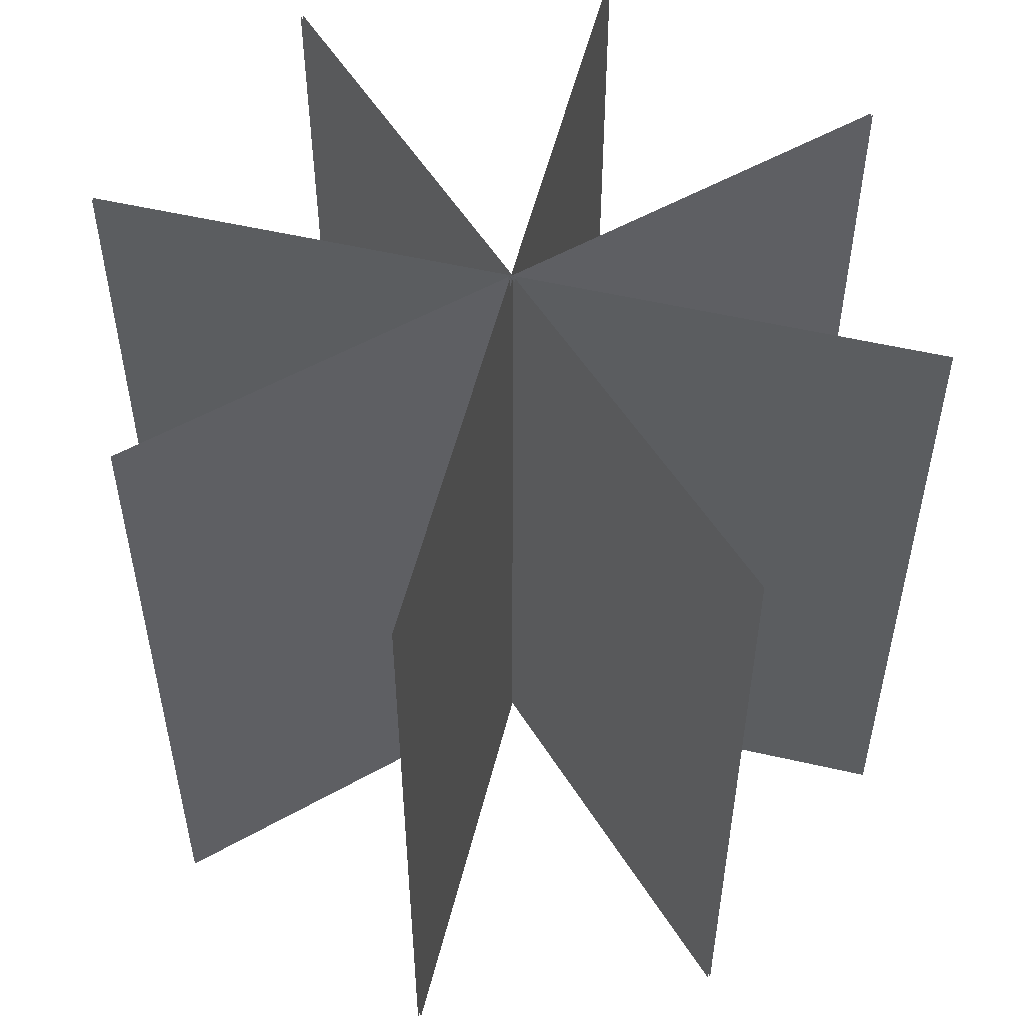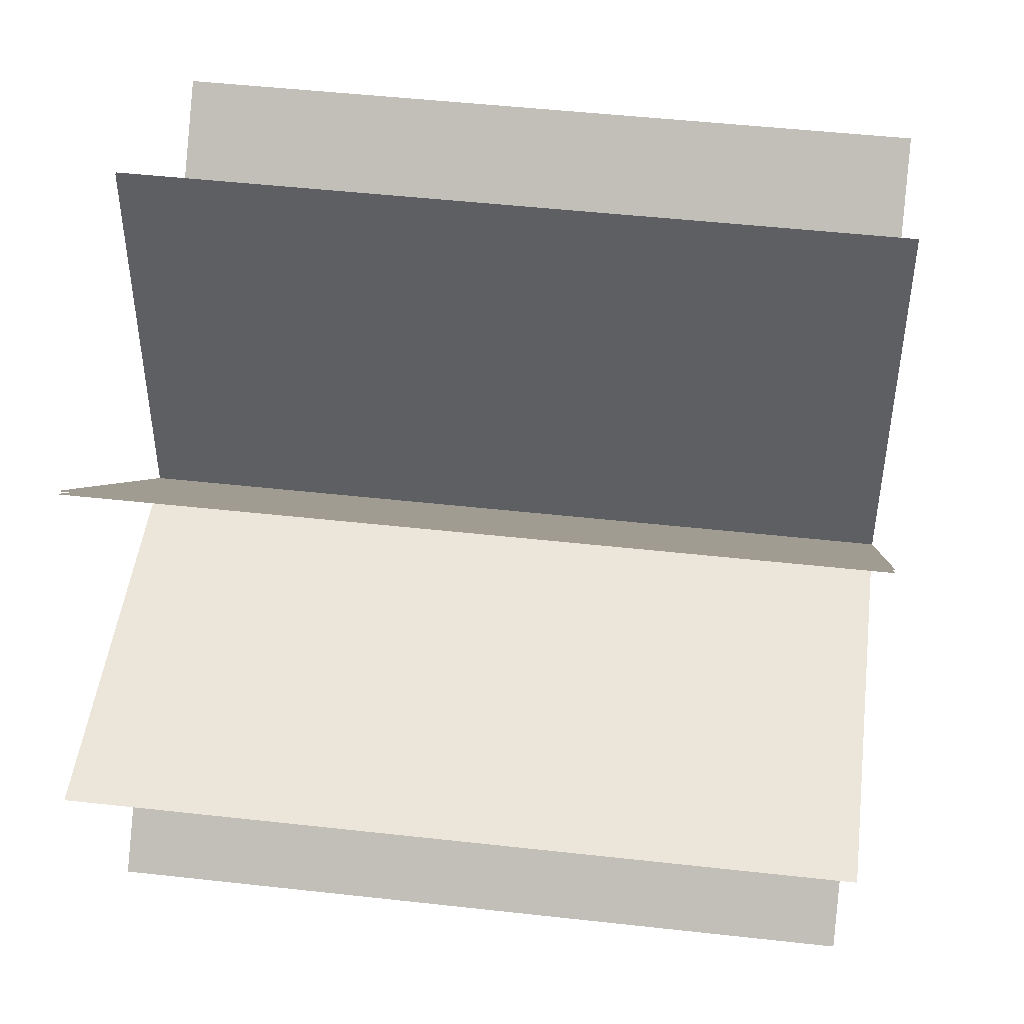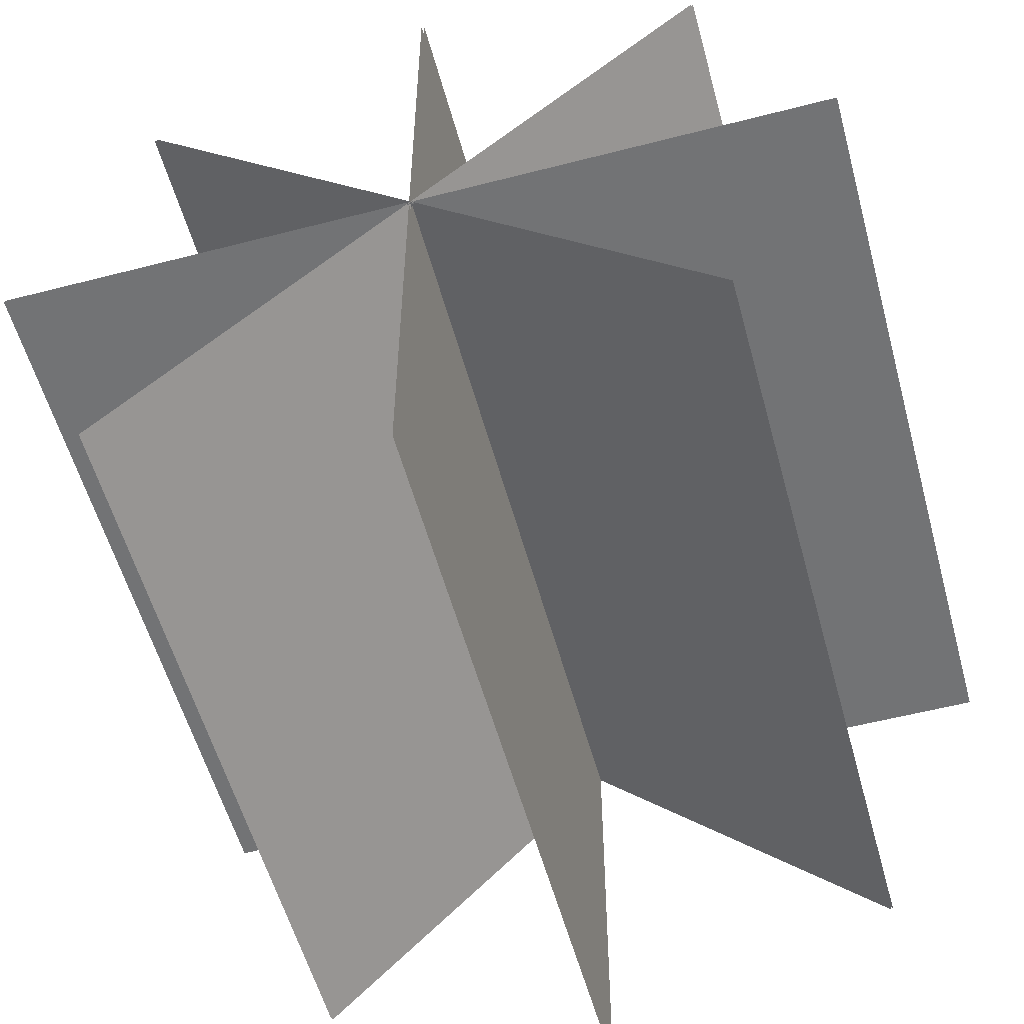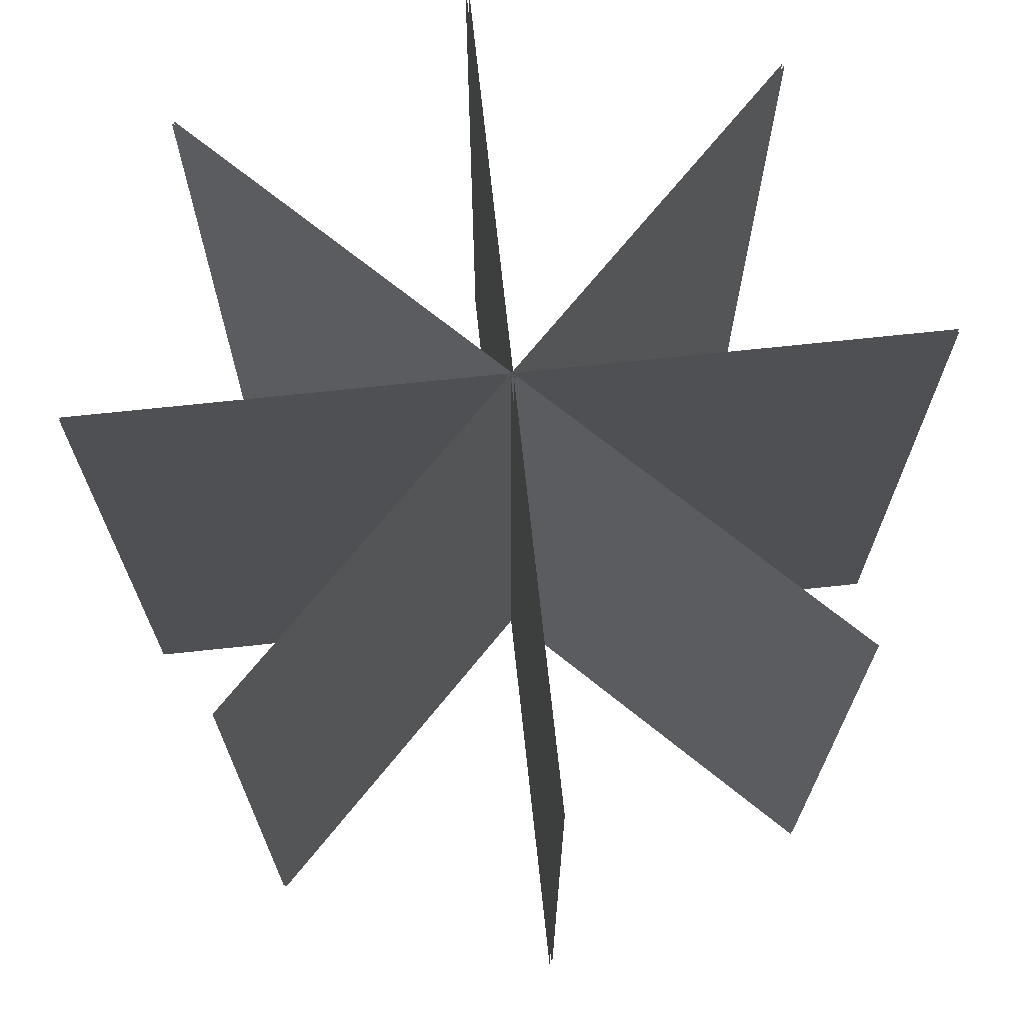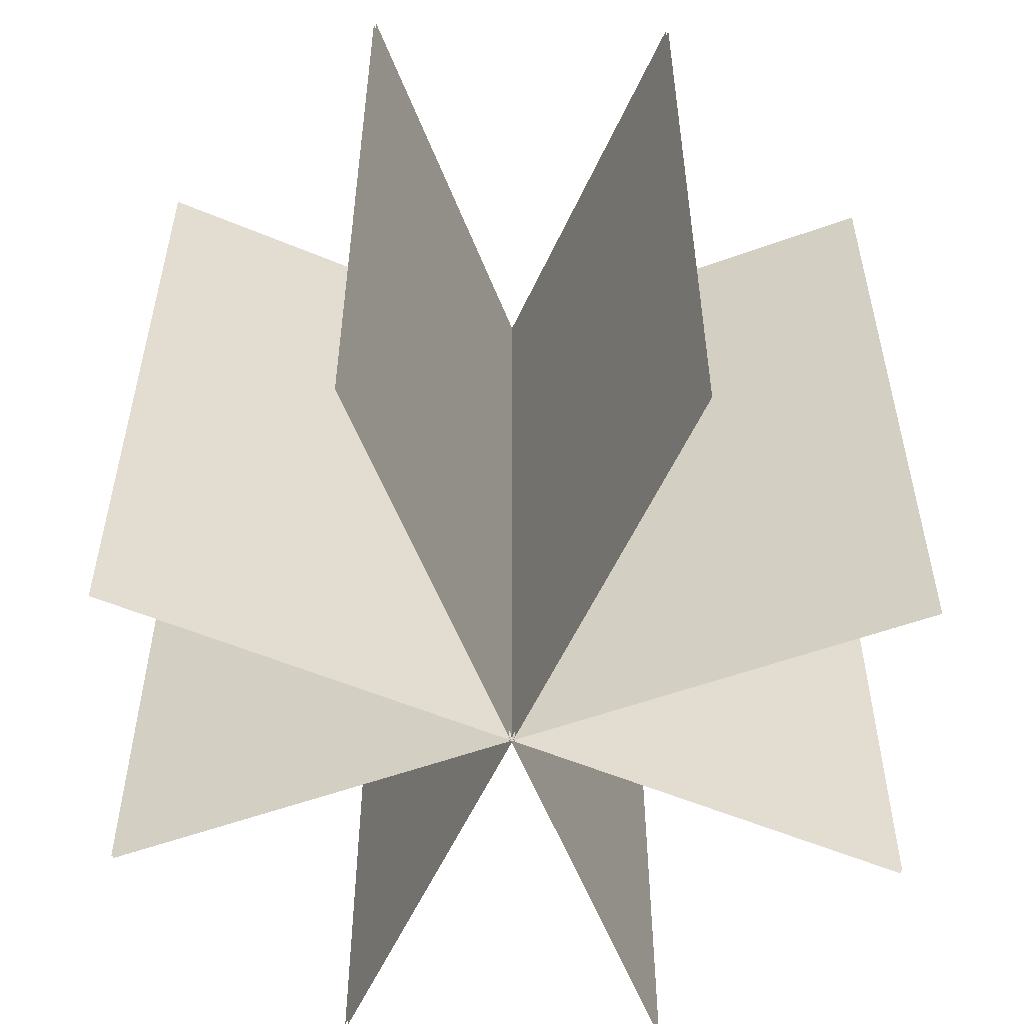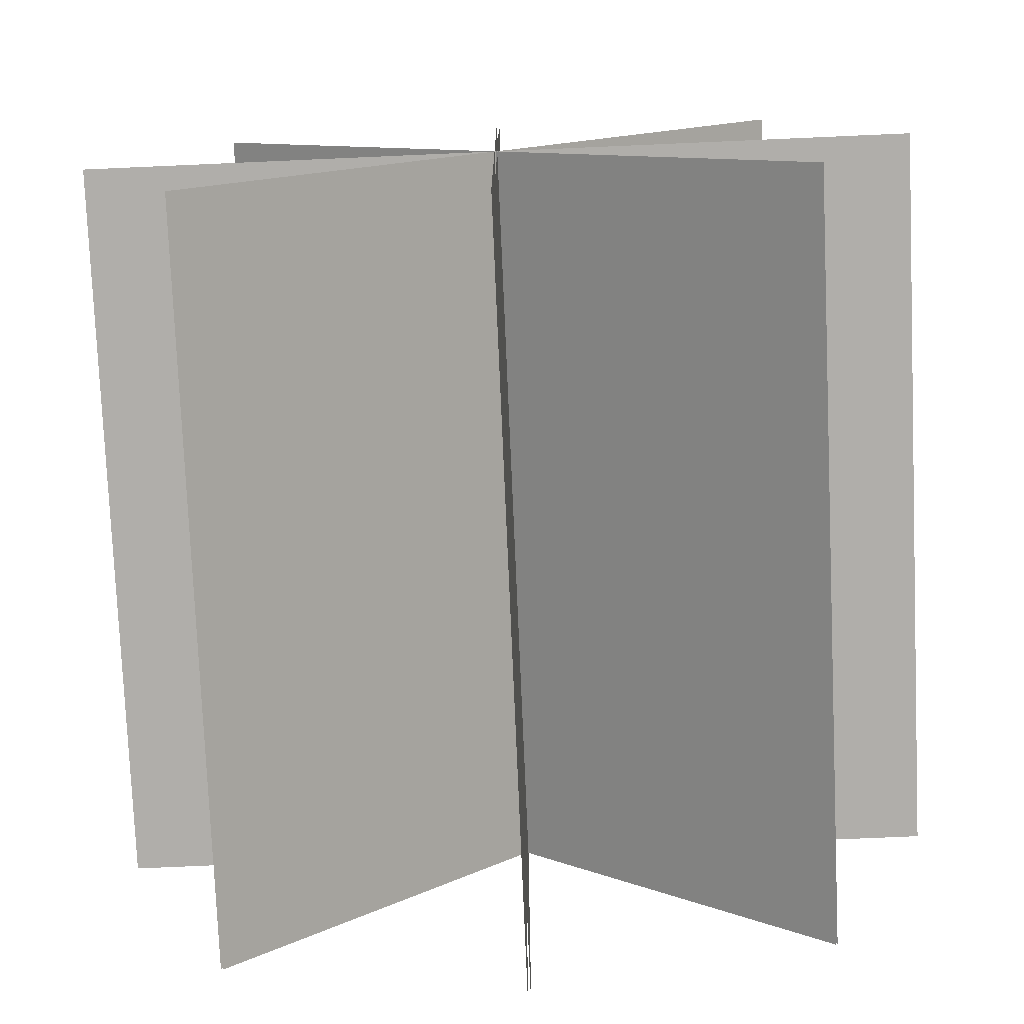
<metadata>
{"format":"obj","ext":"obj","renderer":"f3d","projection":"perspective","resolution":1024,"background":"white","views":[{"elev":53.5,"azim":13.9,"up":"+Y"},{"elev":47.6,"azim":97.2,"up":"+Z"},{"elev":-55.9,"azim":15.2,"up":"+Z"},{"elev":70.1,"azim":-141.1,"up":"+Y"},{"elev":-55.0,"azim":156.0,"up":"+Y"},{"elev":-77.7,"azim":2.5,"up":"+Z"}]}
</metadata>
<code>
g bush01
v 420 -2.281e-07 -1.4
v -420 -2.281e-07 -1.4
v 420 750 -1.4
v -420 750 -1.4
v -420 2.281e-07 1.4
v 420 2.281e-07 1.4
v -420 750 1.4
v 420 750 1.4
v 1.4 6.843e-05 420
v 1.4 -2.074e-05 -420
v 1.4 750 420
v 1.4 750 -420
v -1.4 -2.074e-05 -420
v -1.4 6.843e-05 420
v -1.4 750 -420
v -1.4 750 420
v -298 -4.822e-05 -296
v 296 9.623e-05 298
v -298 750 -296
v 296 750 298
v 298 9.591e-05 296
v -296 -4.855e-05 -298
v 298 750 296
v -296 750 -298
v 296 -8.625e-07 -298
v -298 9.591e-05 296
v 296 750 -298
v -298 750 296
v -296 9.623e-05 298
v 298 -5.4e-07 -296
v -296 750 298
v 298 750 -296
f 2 3 1
f 6 7 5
f 10 11 9
f 14 15 13
f 18 19 17
f 22 23 21
f 25 28 27
f 30 31 29
f 2 4 3
f 6 8 7
f 10 12 11
f 14 16 15
f 18 20 19
f 22 24 23
f 25 26 28
f 30 32 31

</code>
